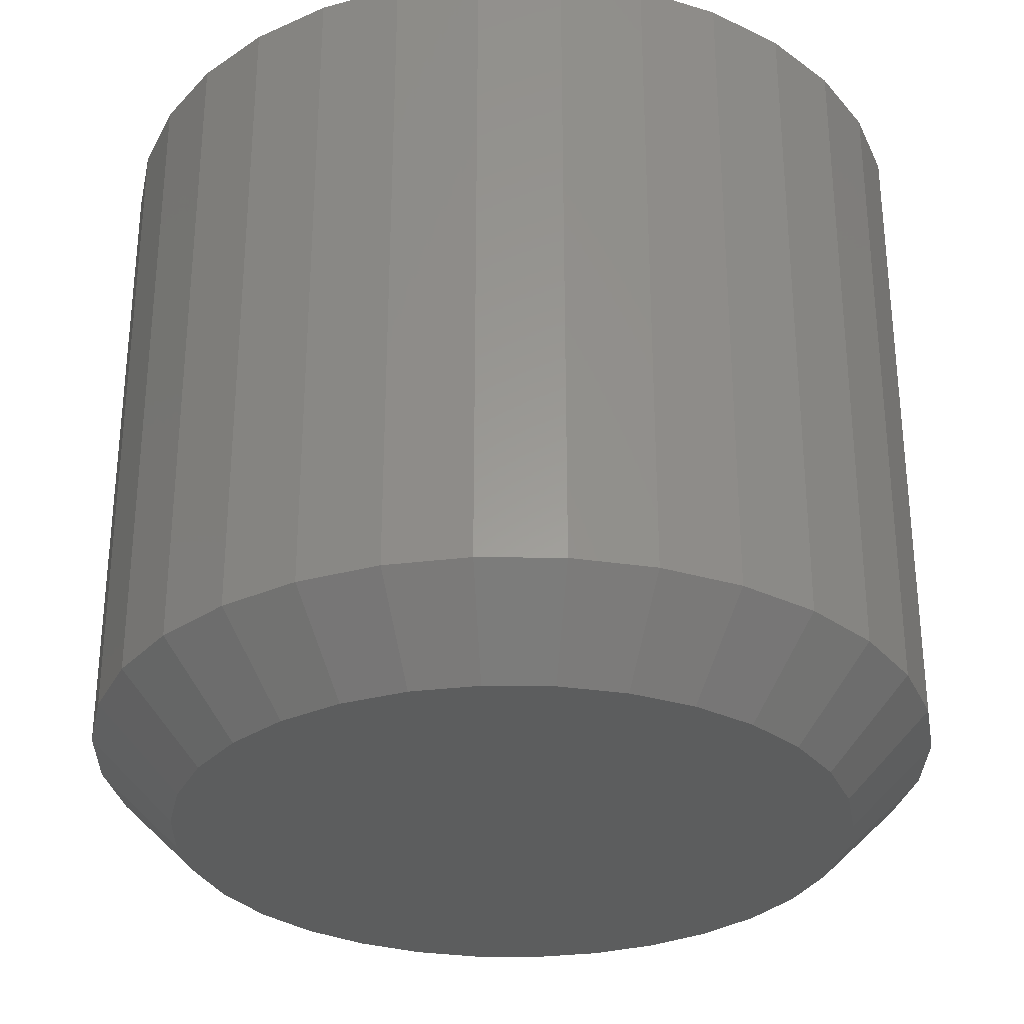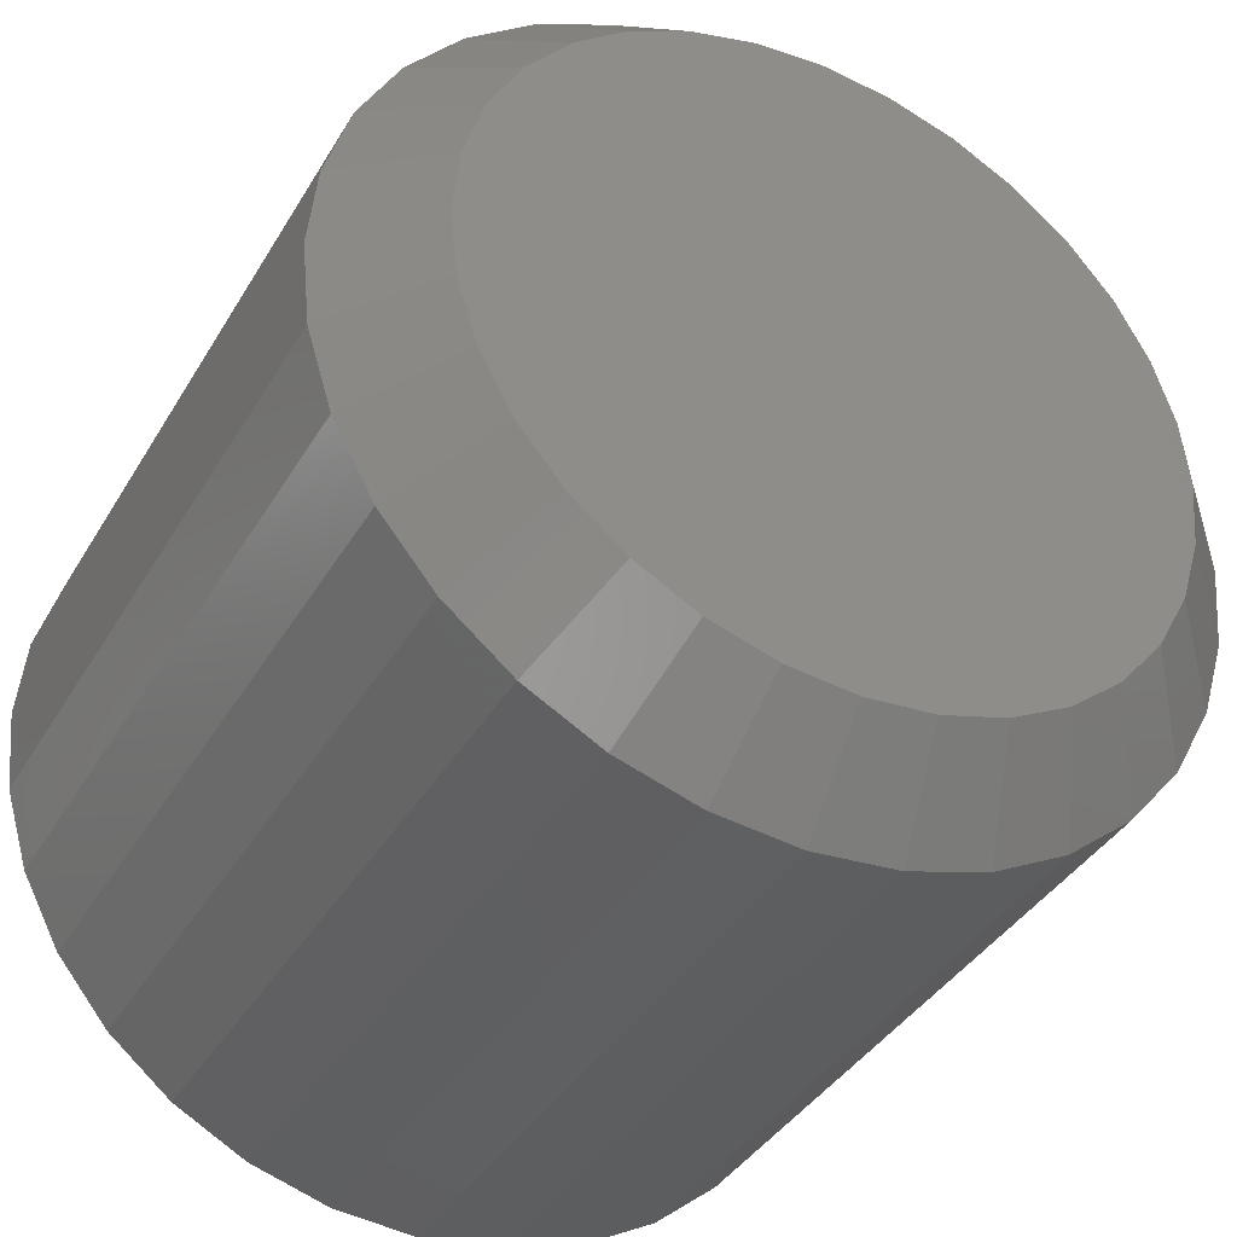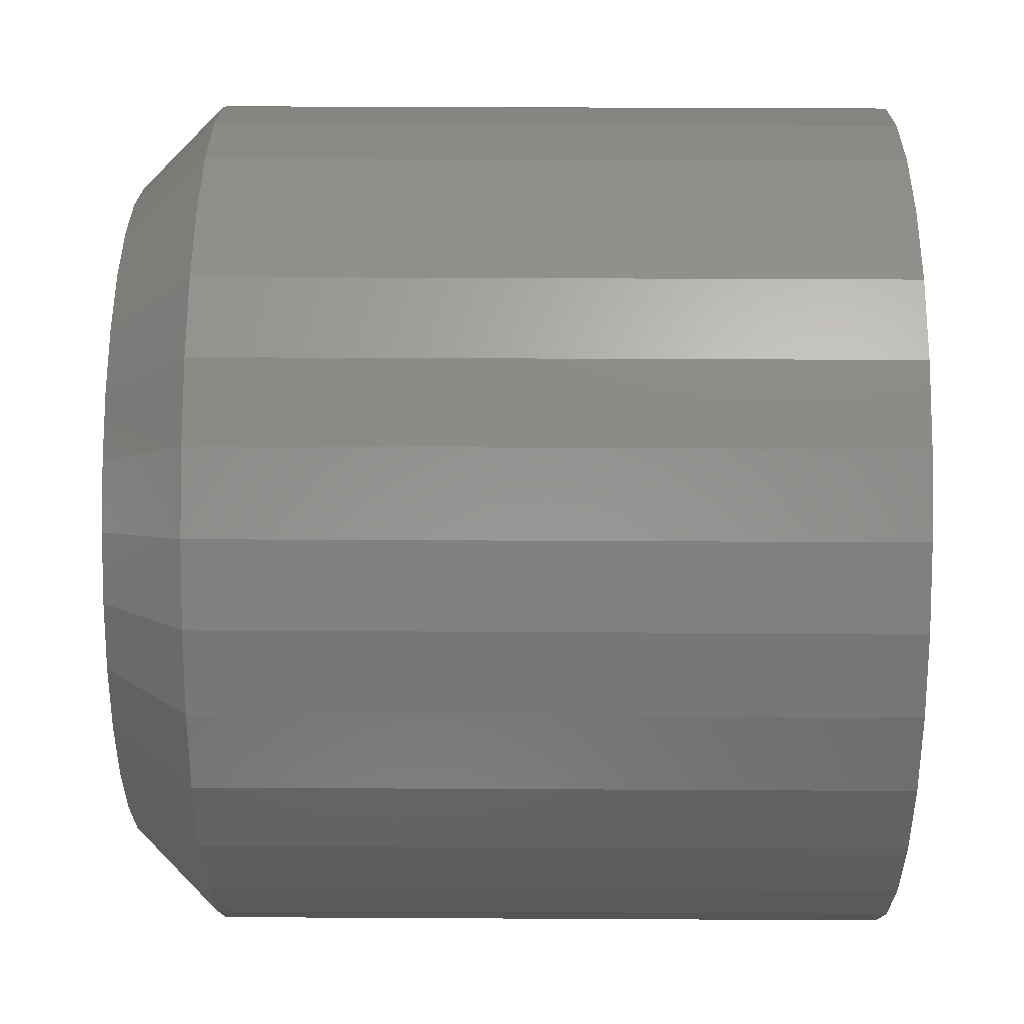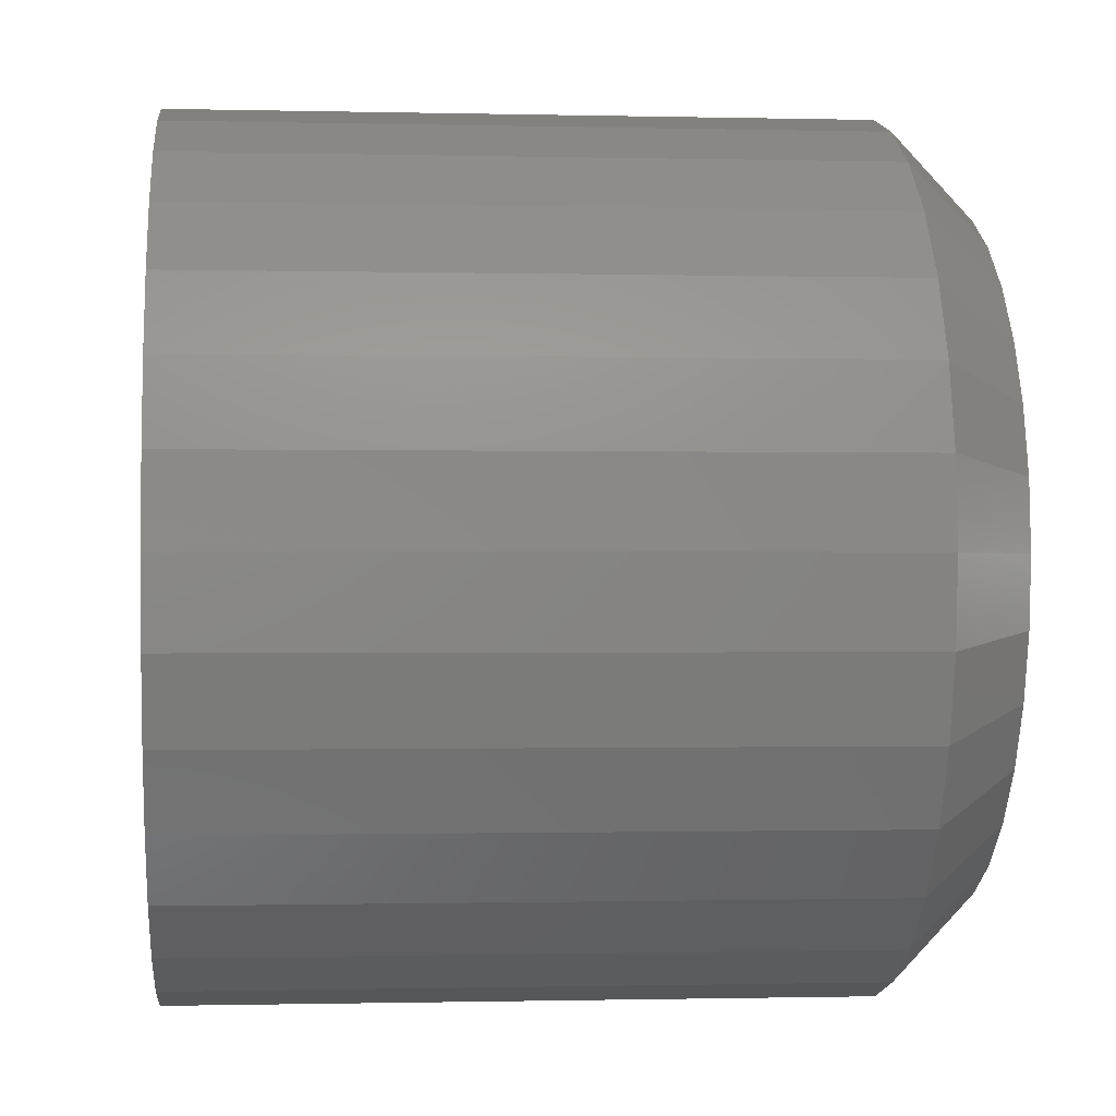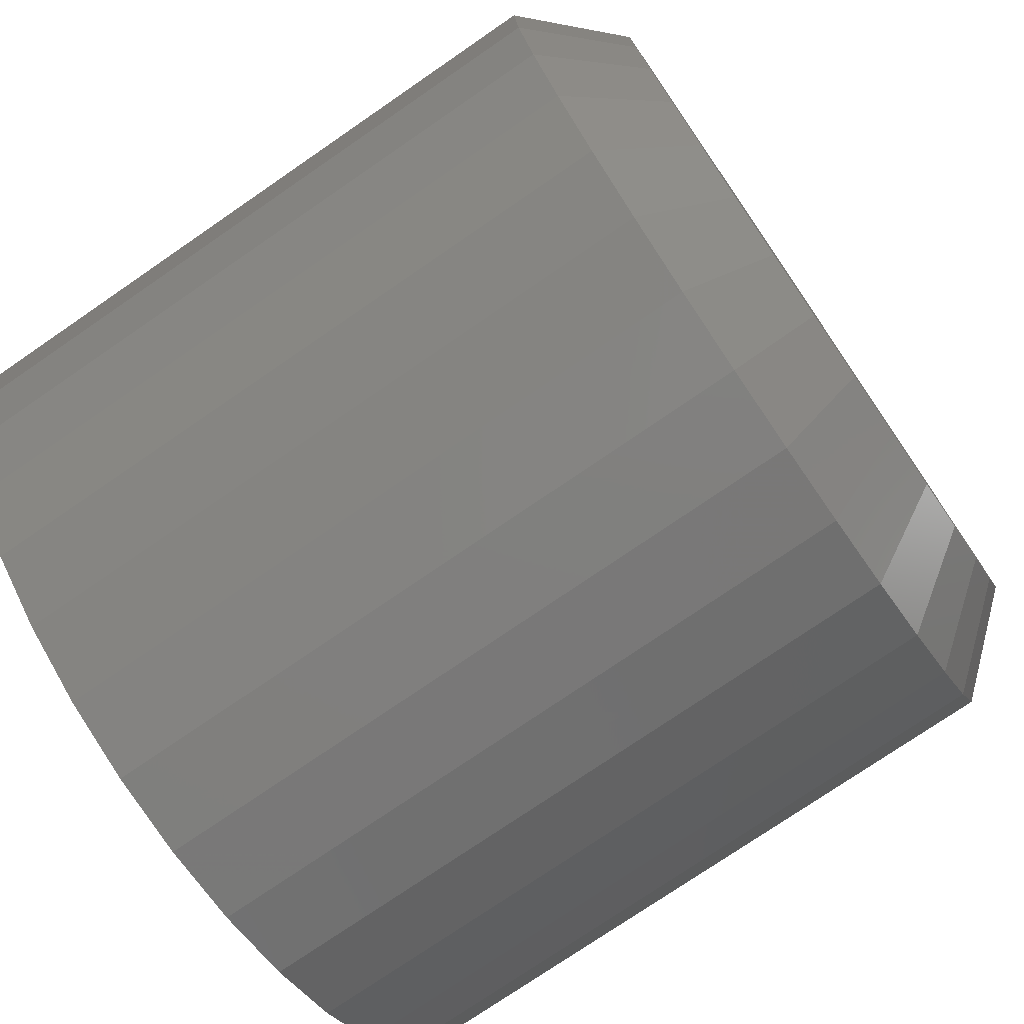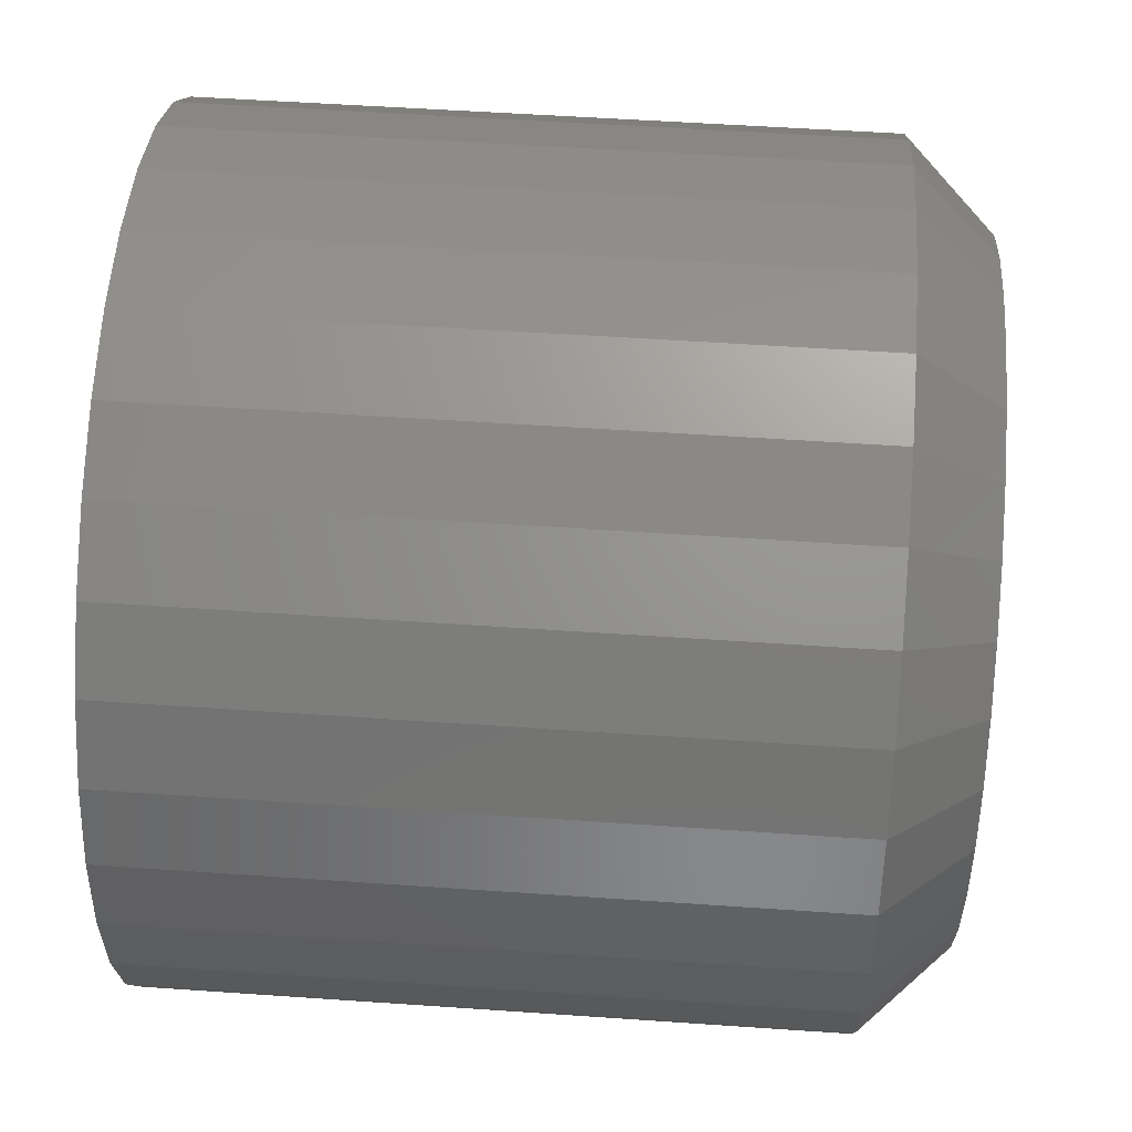
<metadata>
{"format":"stl","ext":"stl","renderer":"f3d","projection":"perspective","resolution":1024,"background":"white","views":[{"elev":-30.4,"azim":139.6,"up":"+Y"},{"elev":-38.7,"azim":-27.7,"up":"+Z"},{"elev":37.2,"azim":90.4,"up":"+Z"},{"elev":-0.7,"azim":-95.3,"up":"+Z"},{"elev":-75.7,"azim":-55.5,"up":"+Z"},{"elev":52.0,"azim":-85.7,"up":"+Z"}]}
</metadata>
<code>
# stl→obj: 96 verts, 188 faces
v -0.0007401 -0.07031 0.0324
v -0.006917 -0.07031 0.03179
v -0.01286 -0.07031 0.02999
v 0.005437 -0.07031 0.03179
v 0.01138 -0.07031 0.02999
v -0.01833 -0.07031 0.02707
v 0.01685 -0.07031 0.02707
v -0.02313 -0.07031 0.02313
v 0.02165 -0.07031 0.02313
v -0.02707 -0.07031 0.01833
v 0.02559 -0.07031 0.01833
v -0.02999 -0.07031 0.01286
v 0.02851 -0.07031 0.01286
v -0.03179 -0.07031 0.006917
v 0.03031 -0.07031 0.006917
v 0.03031 -0.07031 -0.005437
v -0.02999 -0.07031 -0.01138
v 0.02851 -0.07031 -0.01138
v -0.02707 -0.07031 -0.01685
v 0.02559 -0.07031 -0.01685
v -0.02313 -0.07031 -0.02165
v 0.02165 -0.07031 -0.02165
v -0.01833 -0.07031 -0.02559
v 0.01685 -0.07031 -0.02559
v -0.01286 -0.07031 -0.02851
v 0.01138 -0.07031 -0.02851
v -0.006917 -0.07031 -0.03031
v -0.0007401 -0.07031 -0.03092
v 0.005437 -0.07031 -0.03031
v 0.03092 -0.07031 0.0007401
v -0.0324 -0.07031 0.0007401
v -0.03179 -0.07031 -0.005437
v 0.03873 8.071e-17 0.0007401
v 0.03873 -0.0625 0.0007401
v 0.03798 8.02e-17 -0.006961
v 0.03798 -0.0625 -0.006961
v 0.03573 7.954e-17 -0.01437
v 0.03573 -0.0625 -0.01437
v 0.03208 7.875e-17 -0.02119
v 0.03208 -0.0625 -0.02119
v 0.02717 7.788e-17 -0.02717
v 0.02717 -0.0625 -0.02717
v 0.02119 7.694e-17 -0.03208
v 0.02119 -0.0625 -0.03208
v 0.01437 7.598e-17 -0.03573
v 0.01437 -0.0625 -0.03573
v 0.006961 7.503e-17 -0.03798
v 0.006961 -0.0625 -0.03798
v -0.0007401 7.414e-17 -0.03873
v -0.0007401 -0.0625 -0.03873
v -0.008441 7.332e-17 -0.03798
v -0.008441 -0.0625 -0.03798
v -0.01585 7.263e-17 -0.03573
v -0.01585 -0.0625 -0.03573
v -0.02267 7.207e-17 -0.03208
v -0.02267 -0.0625 -0.03208
v -0.02865 7.168e-17 -0.02717
v -0.02865 -0.0625 -0.02717
v -0.03356 7.147e-17 -0.02119
v -0.03356 -0.0625 -0.02119
v -0.03721 7.144e-17 -0.01437
v -0.03721 -0.0625 -0.01437
v -0.03946 7.16e-17 -0.006961
v -0.03946 -0.0625 -0.006961
v -0.04021 7.195e-17 0.0007401
v -0.04021 -0.0625 0.0007401
v -0.03946 7.246e-17 0.008441
v -0.03946 -0.0625 0.008441
v -0.03721 7.312e-17 0.01585
v -0.03721 -0.0625 0.01585
v -0.03356 7.39e-17 0.02267
v -0.03356 -0.0625 0.02267
v -0.02865 7.478e-17 0.02865
v -0.02865 -0.0625 0.02865
v -0.02267 7.572e-17 0.03356
v -0.02267 -0.0625 0.03356
v -0.01585 7.668e-17 0.03721
v -0.01585 -0.0625 0.03721
v -0.008441 7.762e-17 0.03946
v -0.008441 -0.0625 0.03946
v -0.0007401 7.852e-17 0.04021
v -0.0007401 -0.0625 0.04021
v 0.006961 7.933e-17 0.03946
v 0.006961 -0.0625 0.03946
v 0.01437 8.003e-17 0.03721
v 0.01437 -0.0625 0.03721
v 0.02119 8.058e-17 0.03356
v 0.02119 -0.0625 0.03356
v 0.02717 8.098e-17 0.02865
v 0.02717 -0.0625 0.02865
v 0.03208 8.119e-17 0.02267
v 0.03208 -0.0625 0.02267
v 0.03573 8.122e-17 0.01585
v 0.03573 -0.0625 0.01585
v 0.03798 8.105e-17 0.008441
v 0.03798 -0.0625 0.008441
f 1 2 3
f 4 1 3
f 4 3 5
f 5 3 6
f 5 6 7
f 7 6 8
f 7 8 9
f 9 8 10
f 9 10 11
f 11 10 12
f 11 12 13
f 13 12 14
f 13 14 15
f 16 17 18
f 18 17 19
f 18 19 20
f 20 19 21
f 20 21 22
f 22 21 23
f 22 23 24
f 24 23 25
f 24 25 26
f 26 25 27
f 26 27 28
f 26 28 29
f 15 14 30
f 30 14 31
f 30 31 16
f 16 31 32
f 16 32 17
f 33 34 35
f 35 34 36
f 35 36 37
f 37 36 38
f 37 38 39
f 39 38 40
f 39 40 41
f 41 40 42
f 41 42 43
f 43 42 44
f 43 44 45
f 45 44 46
f 45 46 47
f 47 46 48
f 47 48 49
f 49 48 50
f 49 50 51
f 51 50 52
f 51 52 53
f 53 52 54
f 53 54 55
f 55 54 56
f 55 56 57
f 57 56 58
f 57 58 59
f 59 58 60
f 59 60 61
f 61 60 62
f 61 62 63
f 63 62 64
f 63 64 65
f 65 64 66
f 65 66 67
f 67 66 68
f 67 68 69
f 69 68 70
f 69 70 71
f 71 70 72
f 71 72 73
f 73 72 74
f 73 74 75
f 75 74 76
f 75 76 77
f 77 76 78
f 77 78 79
f 79 78 80
f 79 80 81
f 81 80 82
f 81 82 83
f 83 82 84
f 83 84 85
f 85 84 86
f 85 86 87
f 87 86 88
f 87 88 89
f 89 88 90
f 89 90 91
f 91 90 92
f 91 92 93
f 93 92 94
f 93 94 95
f 95 94 96
f 95 96 33
f 33 96 34
f 31 14 66
f 14 68 66
f 34 96 30
f 96 15 30
f 96 94 13
f 15 96 13
f 92 90 11
f 11 94 92
f 13 94 11
f 88 86 5
f 7 88 5
f 7 9 88
f 84 82 4
f 4 86 84
f 5 86 4
f 80 78 3
f 2 80 3
f 2 1 80
f 76 74 6
f 6 78 76
f 3 78 6
f 72 70 12
f 10 72 12
f 10 8 72
f 14 70 68
f 12 70 14
f 9 11 90
f 90 88 9
f 1 4 82
f 82 80 1
f 8 6 74
f 74 72 8
f 30 16 34
f 16 36 34
f 66 64 31
f 64 32 31
f 64 62 17
f 32 64 17
f 60 58 19
f 19 62 60
f 17 62 19
f 56 54 25
f 23 56 25
f 23 21 56
f 52 50 27
f 27 54 52
f 25 54 27
f 48 46 26
f 29 48 26
f 29 28 48
f 44 42 24
f 24 46 44
f 26 46 24
f 40 38 18
f 20 40 18
f 20 22 40
f 16 38 36
f 18 38 16
f 21 19 58
f 58 56 21
f 28 27 50
f 50 48 28
f 22 24 42
f 42 40 22
f 77 79 81
f 77 81 83
f 85 77 83
f 75 77 85
f 87 75 85
f 73 75 87
f 89 73 87
f 71 73 89
f 91 71 89
f 69 71 91
f 93 69 91
f 67 69 93
f 95 67 93
f 37 61 35
f 59 61 37
f 39 59 37
f 57 59 39
f 41 57 39
f 55 57 41
f 43 55 41
f 53 55 43
f 45 53 43
f 51 53 45
f 49 51 45
f 47 49 45
f 61 63 35
f 35 63 65
f 35 65 33
f 33 65 67
f 33 67 95

</code>
